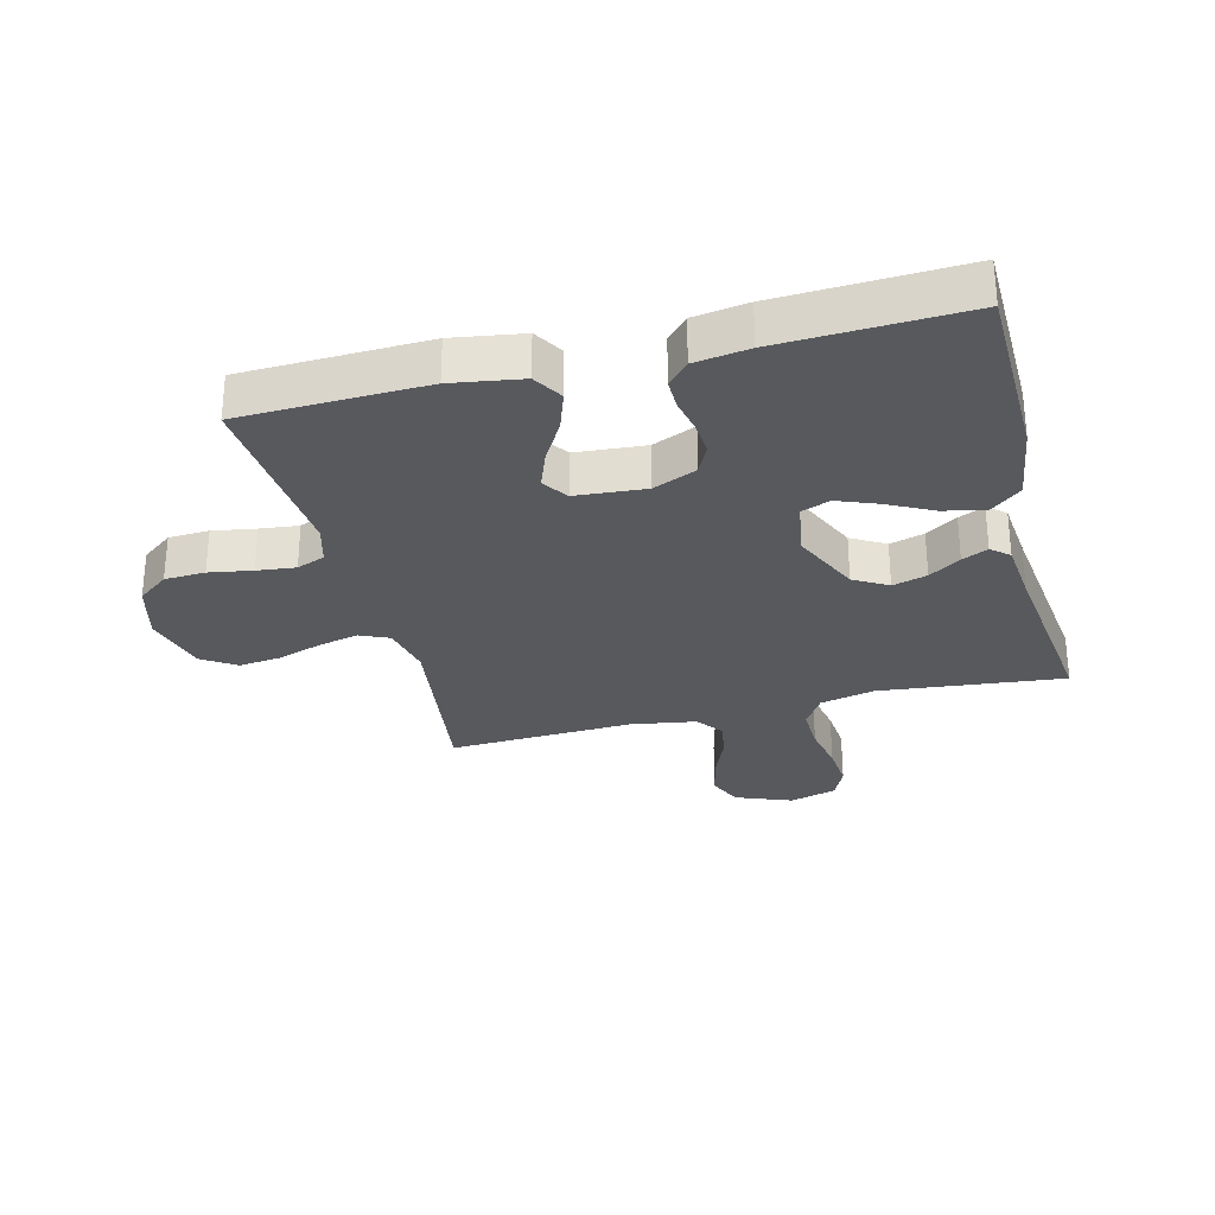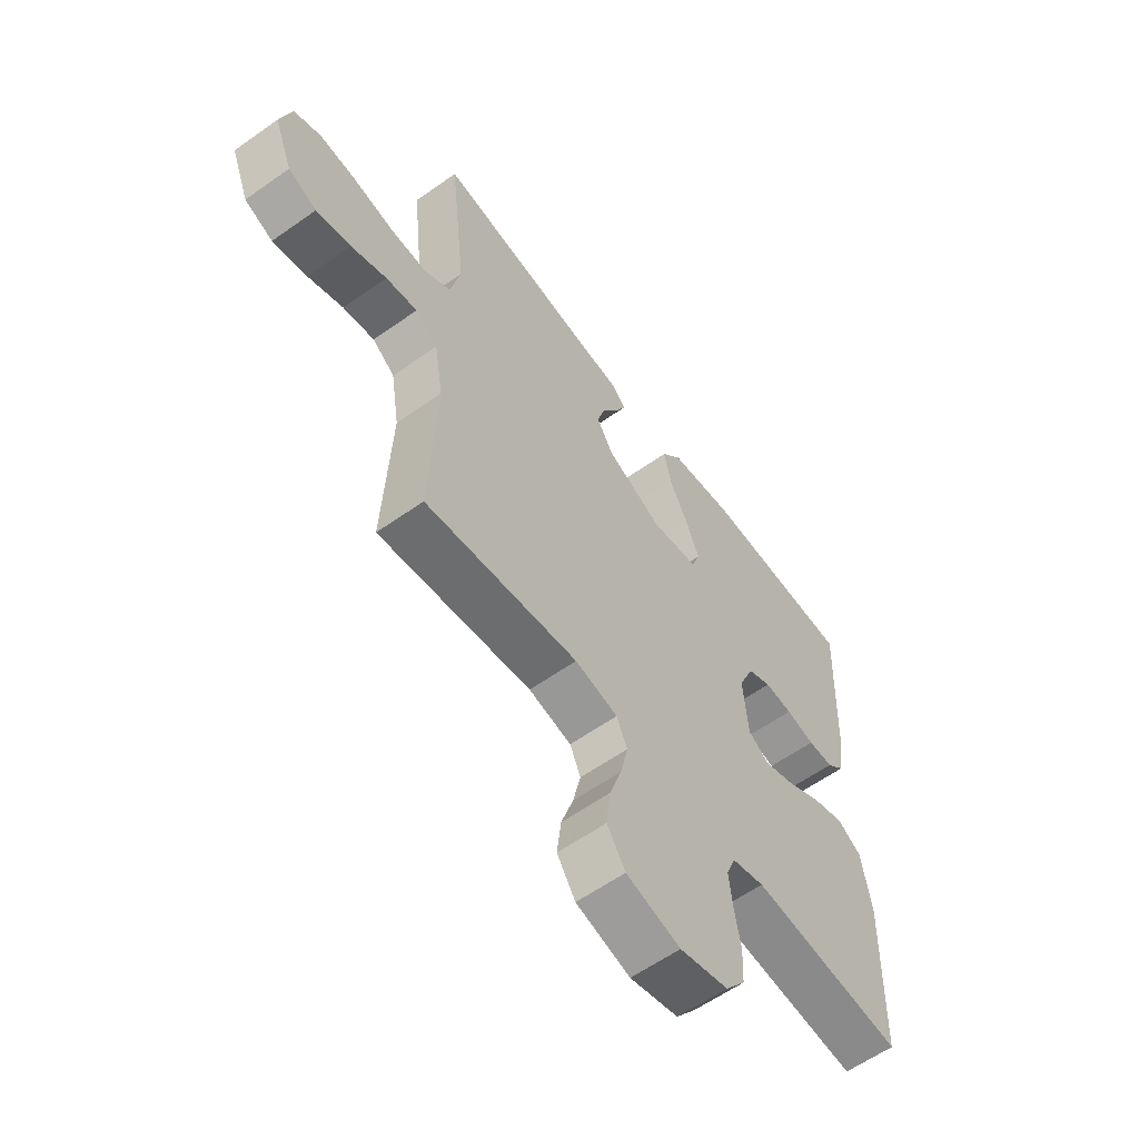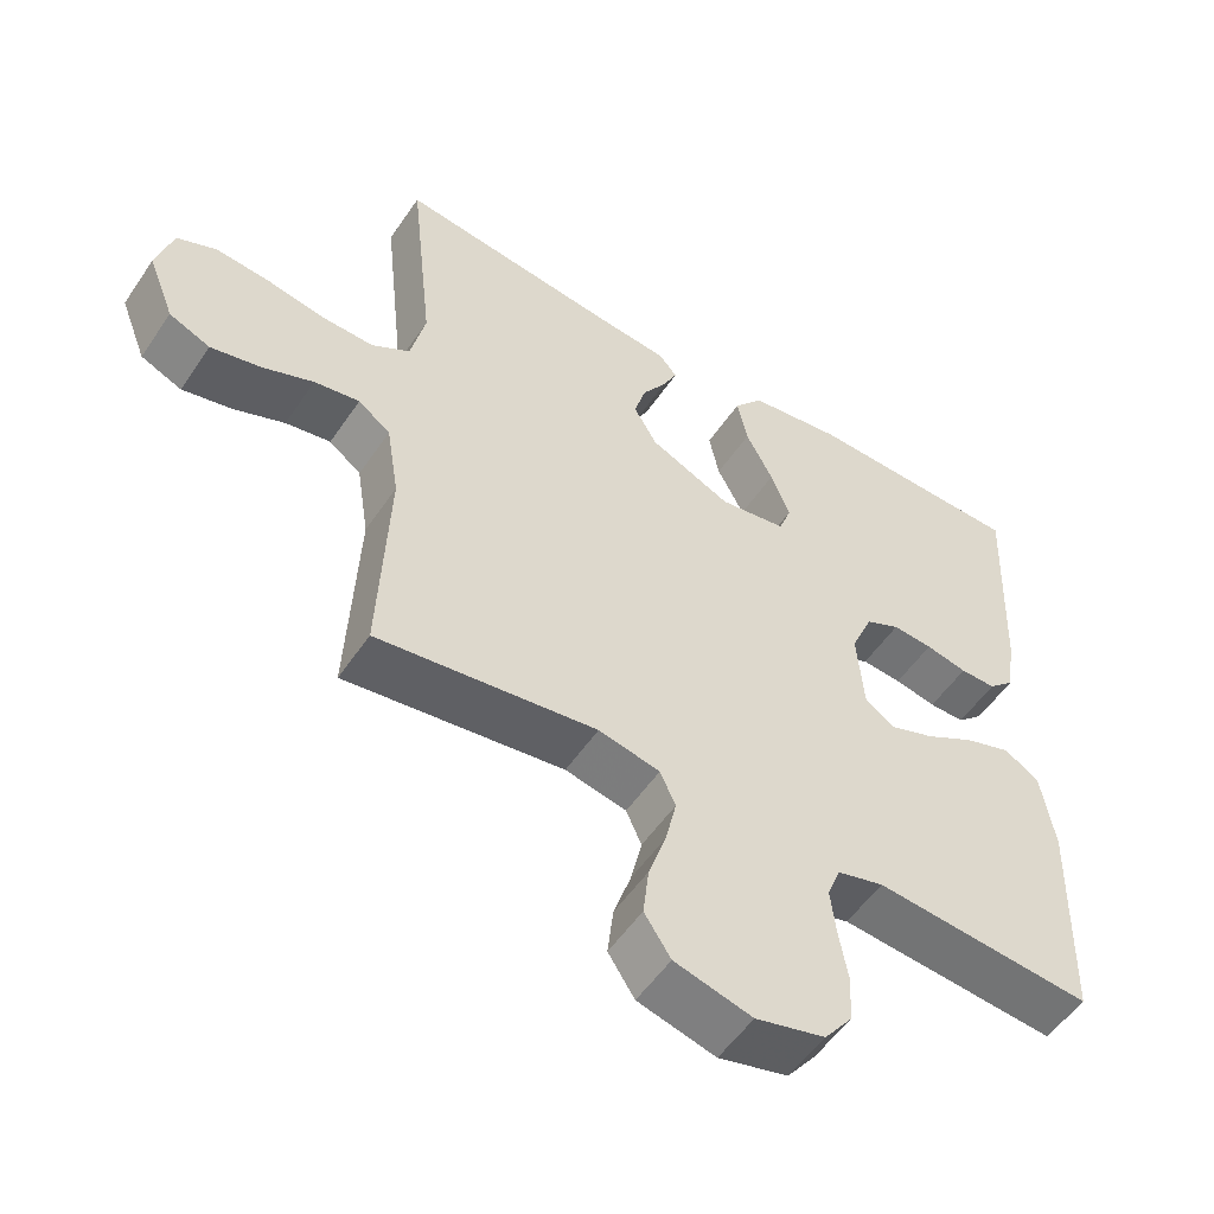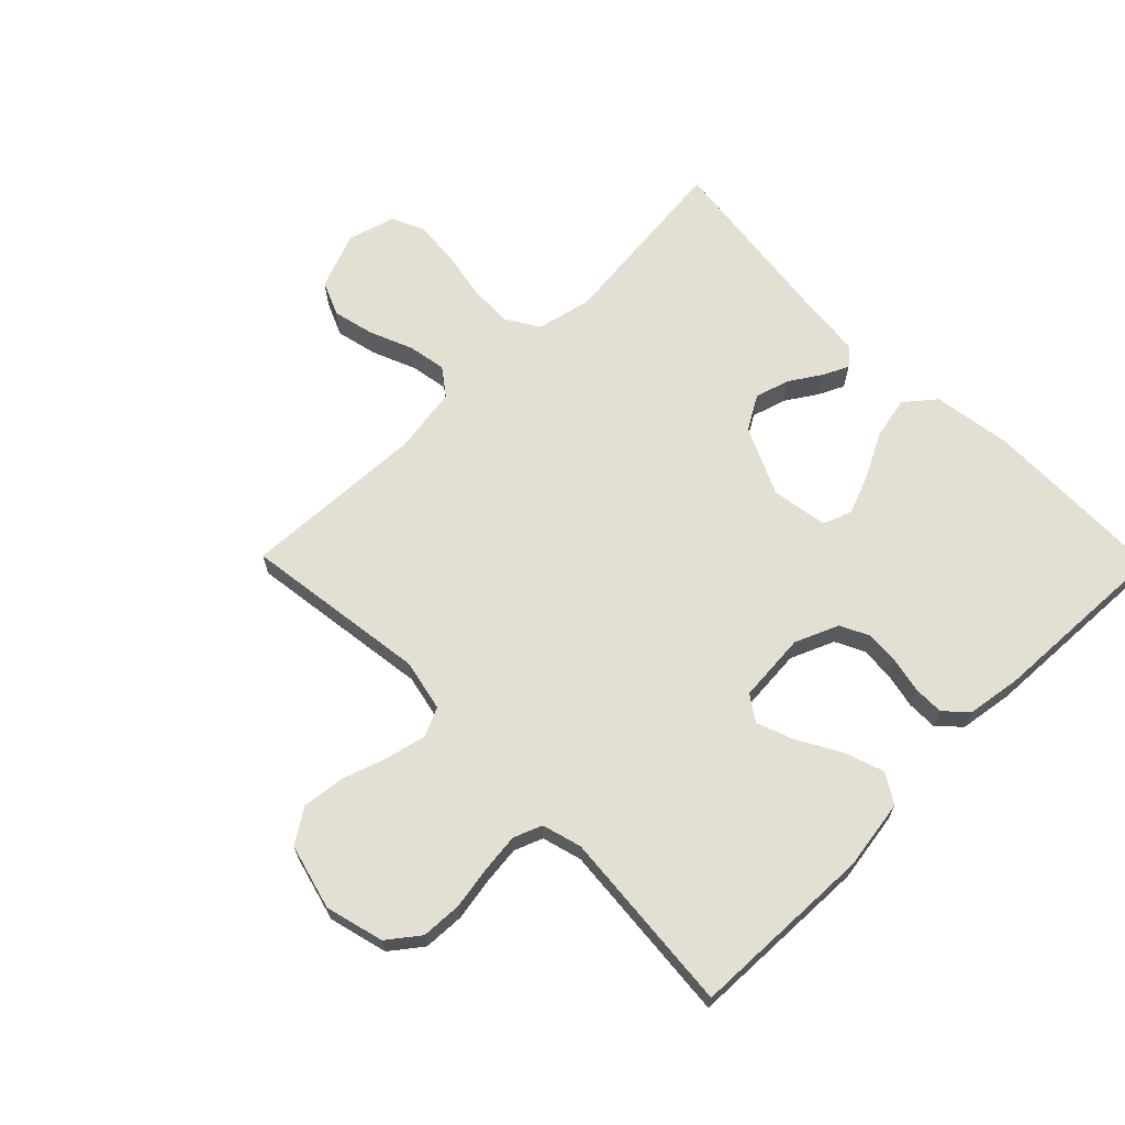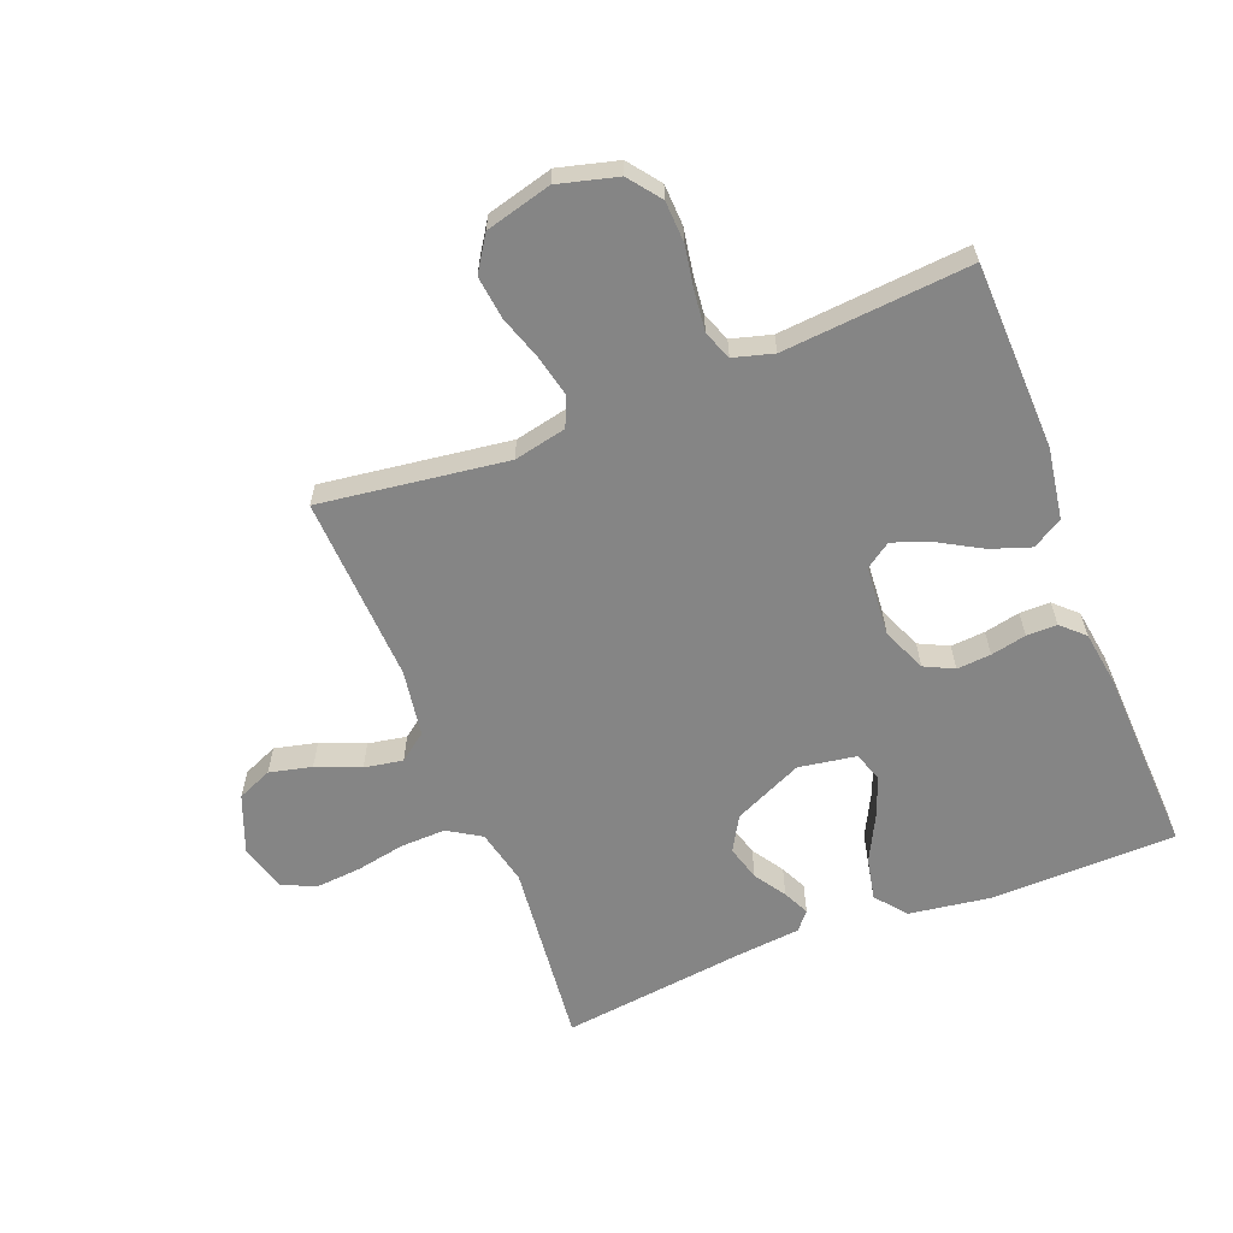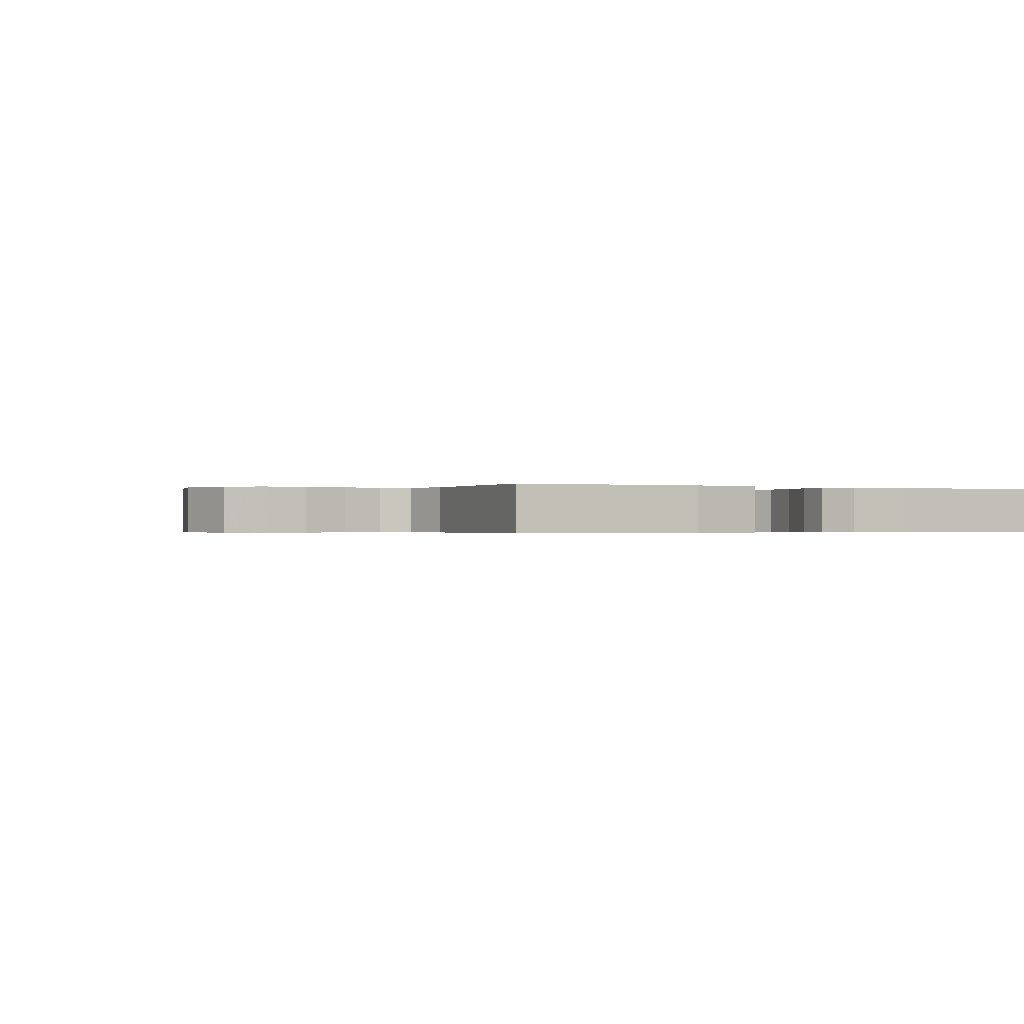
<metadata>
{"format":"obj","ext":"obj","renderer":"f3d","projection":"perspective","resolution":1024,"background":"white","views":[{"elev":-29.2,"azim":-75.7,"up":"+Y"},{"elev":-59.9,"azim":126.0,"up":"+Z"},{"elev":-53.9,"azim":146.6,"up":"+Z"},{"elev":66.6,"azim":-134.5,"up":"+Y"},{"elev":-61.7,"azim":-158.5,"up":"+Y"},{"elev":-0.4,"azim":-117.9,"up":"+Y"}]}
</metadata>
<code>
v 0.5 0.07 0.5
v 0.468 0.07 0.2
v 0.488 0.07 0.111
v 0.541 0.07 0.078
v 0.613 0.07 0.08
v 0.692 0.07 0.095
v 0.765 0.07 0.101
v 0.818 0.07 0.077
v 0.84 0.07 0
v 0.804 0.07 -0.092
v 0.748 0.07 -0.116
v 0.68 0.07 -0.1
v 0.61 0.07 -0.071
v 0.548 0.07 -0.06
v 0.504 0.07 -0.093
v 0.487 0.07 -0.2
v 0.5 0.07 -0.5
v 0.2 0.07 -0.459
v 0.116 0.07 -0.477
v 0.095 0.07 -0.524
v 0.11 0.07 -0.59
v 0.134 0.07 -0.662
v 0.142 0.07 -0.731
v 0.106 0.07 -0.786
v 0 0.07 -0.814
v -0.095 0.07 -0.789
v -0.134 0.07 -0.738
v -0.137 0.07 -0.672
v -0.125 0.07 -0.602
v -0.118 0.07 -0.539
v -0.136 0.07 -0.493
v -0.2 0.07 -0.475
v -0.5 0.07 -0.5
v -0.509 0.07 -0.2
v -0.491 0.07 -0.086
v -0.443 0.07 -0.057
v -0.379 0.07 -0.079
v -0.311 0.07 -0.118
v -0.25 0.07 -0.141
v -0.209 0.07 -0.113
v -0.2 0.07 0
v -0.23 0.07 0.071
v -0.277 0.07 0.094
v -0.332 0.07 0.09
v -0.389 0.07 0.078
v -0.438 0.07 0.078
v -0.474 0.07 0.112
v -0.487 0.07 0.2
v -0.5 0.07 0.5
v -0.2 0.07 0.505
v -0.072 0.07 0.486
v -0.032 0.07 0.437
v -0.046 0.07 0.369
v -0.083 0.07 0.297
v -0.109 0.07 0.231
v -0.092 0.07 0.184
v 0 0.07 0.169
v 0.111 0.07 0.22
v 0.143 0.07 0.275
v 0.127 0.07 0.331
v 0.094 0.07 0.382
v 0.074 0.07 0.424
v 0.099 0.07 0.453
v 0.2 0.07 0.463
v 0.5 0 0.5
v 0.468 0 0.2
v 0.488 0 0.111
v 0.541 0 0.078
v 0.613 0 0.08
v 0.692 0 0.095
v 0.765 0 0.101
v 0.818 0 0.077
v 0.84 0 0
v 0.804 0 -0.092
v 0.748 0 -0.116
v 0.68 0 -0.1
v 0.61 0 -0.071
v 0.548 0 -0.06
v 0.504 0 -0.093
v 0.487 0 -0.2
v 0.5 0 -0.5
v 0.2 0 -0.459
v 0.116 0 -0.477
v 0.095 0 -0.524
v 0.11 0 -0.59
v 0.134 0 -0.662
v 0.142 0 -0.731
v 0.106 0 -0.786
v 0 0 -0.814
v -0.095 0 -0.789
v -0.134 0 -0.738
v -0.137 0 -0.672
v -0.125 0 -0.602
v -0.118 0 -0.539
v -0.136 0 -0.493
v -0.2 0 -0.475
v -0.5 0 -0.5
v -0.509 0 -0.2
v -0.491 0 -0.086
v -0.443 0 -0.057
v -0.379 0 -0.079
v -0.311 0 -0.118
v -0.25 0 -0.141
v -0.209 0 -0.113
v -0.2 0 0
v -0.23 0 0.071
v -0.277 0 0.094
v -0.332 0 0.09
v -0.389 0 0.078
v -0.438 0 0.078
v -0.474 0 0.112
v -0.487 0 0.2
v -0.5 0 0.5
v -0.2 0 0.505
v -0.072 0 0.486
v -0.032 0 0.437
v -0.046 0 0.369
v -0.083 0 0.297
v -0.109 0 0.231
v -0.092 0 0.184
v 0 0 0.169
v 0.111 0 0.22
v 0.143 0 0.275
v 0.127 0 0.331
v 0.094 0 0.382
v 0.074 0 0.424
v 0.099 0 0.453
v 0.2 0 0.463
f 61 62 63 64
f 60 61 64 1
f 59 60 1 2
f 58 59 2 3
f 57 58 3 4
f 56 57 4
f 51 52 53 54
f 51 54 55
f 50 51 55
f 49 50 55
f 48 49 55 56
f 44 45 46 47
f 43 44 47 48
f 42 43 48 56
f 35 36 37 38
f 35 38 39
f 32 33 34 35
f 31 32 35 39
f 30 31 39 40
f 26 27 28 29
f 26 29 30
f 25 26 30
f 21 22 23 24
f 20 21 24 25
f 16 17 18
f 15 16 18 19
f 10 11 12 13
f 10 13 14
f 9 10 14
f 8 9 14
f 5 6 7 8
f 4 5 8 14
f 41 42 56 4
f 20 25 30 40
f 19 20 40 41
f 15 19 41 4
f 4 14 15
f 128 127 126 125
f 65 128 125 124
f 66 65 124 123
f 67 66 123 122
f 68 67 122 121
f 68 121 120
f 118 117 116 115
f 119 118 115
f 119 115 114
f 119 114 113
f 120 119 113 112
f 111 110 109 108
f 112 111 108 107
f 120 112 107 106
f 102 101 100 99
f 103 102 99
f 99 98 97 96
f 103 99 96 95
f 104 103 95 94
f 93 92 91 90
f 94 93 90
f 94 90 89
f 88 87 86 85
f 89 88 85 84
f 82 81 80
f 83 82 80 79
f 77 76 75 74
f 78 77 74
f 78 74 73
f 78 73 72
f 72 71 70 69
f 78 72 69 68
f 68 120 106 105
f 104 94 89 84
f 105 104 84 83
f 68 105 83 79
f 79 78 68
f 1 65 66 2
f 2 66 67 3
f 3 67 68 4
f 4 68 69 5
f 5 69 70 6
f 6 70 71 7
f 7 71 72 8
f 8 72 73 9
f 9 73 74 10
f 10 74 75 11
f 11 75 76 12
f 12 76 77 13
f 13 77 78 14
f 14 78 79 15
f 15 79 80 16
f 16 80 81 17
f 17 81 82 18
f 18 82 83 19
f 19 83 84 20
f 20 84 85 21
f 21 85 86 22
f 22 86 87 23
f 23 87 88 24
f 24 88 89 25
f 25 89 90 26
f 26 90 91 27
f 27 91 92 28
f 28 92 93 29
f 29 93 94 30
f 30 94 95 31
f 31 95 96 32
f 32 96 97 33
f 33 97 98 34
f 34 98 99 35
f 35 99 100 36
f 36 100 101 37
f 37 101 102 38
f 38 102 103 39
f 39 103 104 40
f 40 104 105 41
f 41 105 106 42
f 42 106 107 43
f 43 107 108 44
f 44 108 109 45
f 45 109 110 46
f 46 110 111 47
f 47 111 112 48
f 48 112 113 49
f 49 113 114 50
f 50 114 115 51
f 51 115 116 52
f 52 116 117 53
f 53 117 118 54
f 54 118 119 55
f 55 119 120 56
f 56 120 121 57
f 57 121 122 58
f 58 122 123 59
f 59 123 124 60
f 60 124 125 61
f 61 125 126 62
f 62 126 127 63
f 63 127 128 64
f 64 128 65 1

</code>
